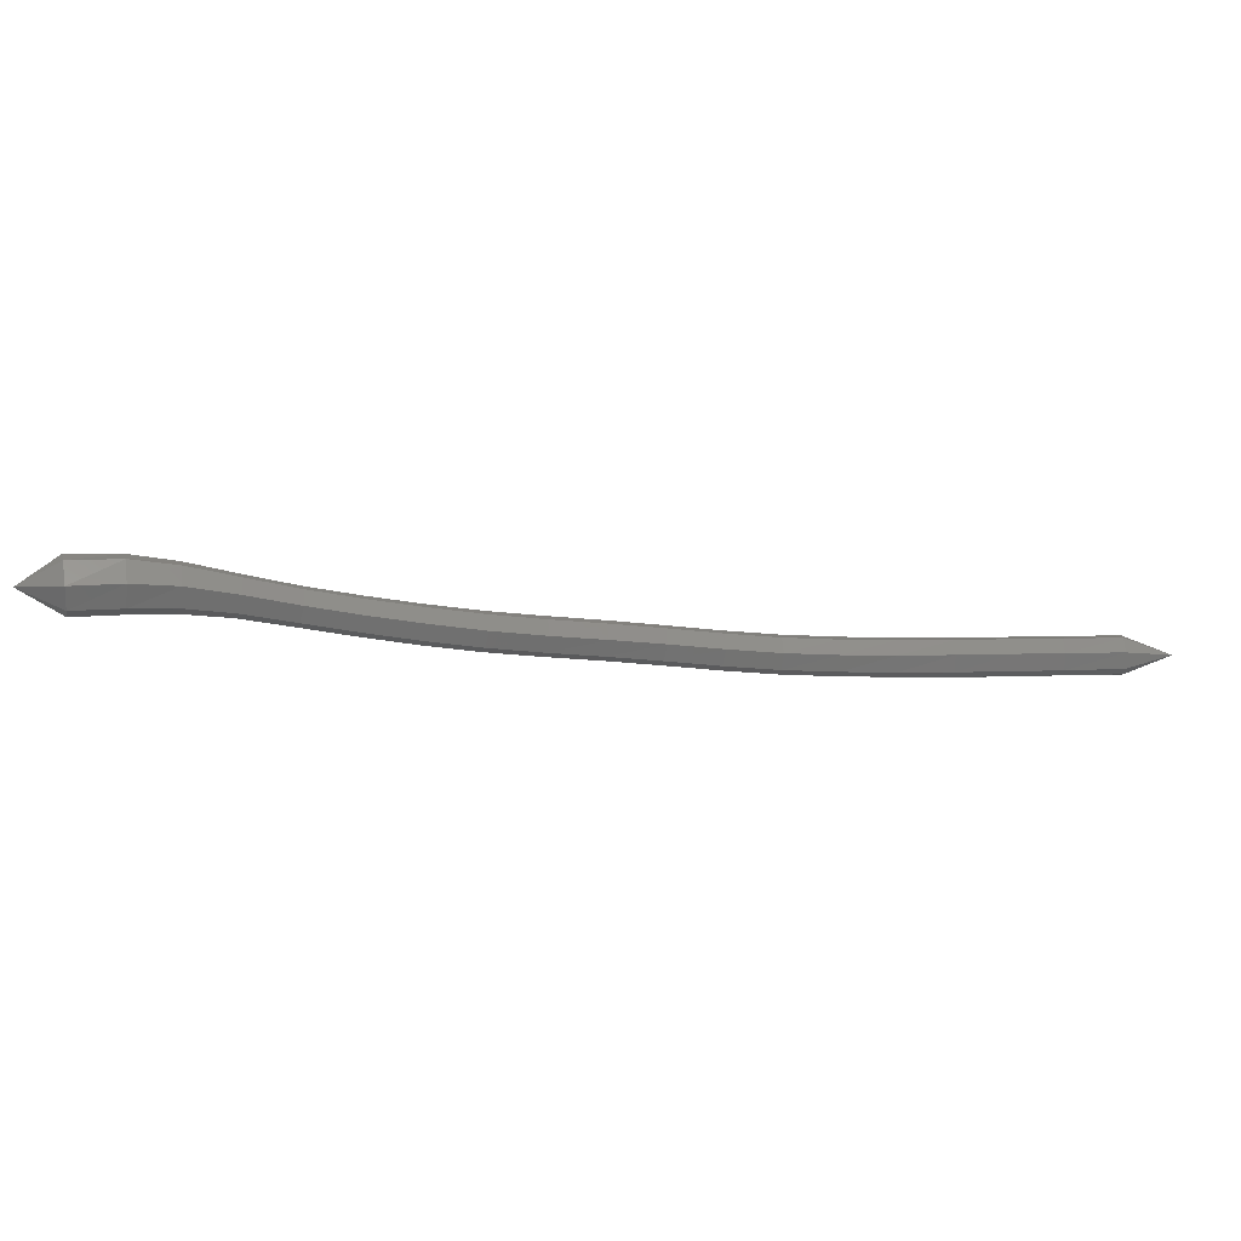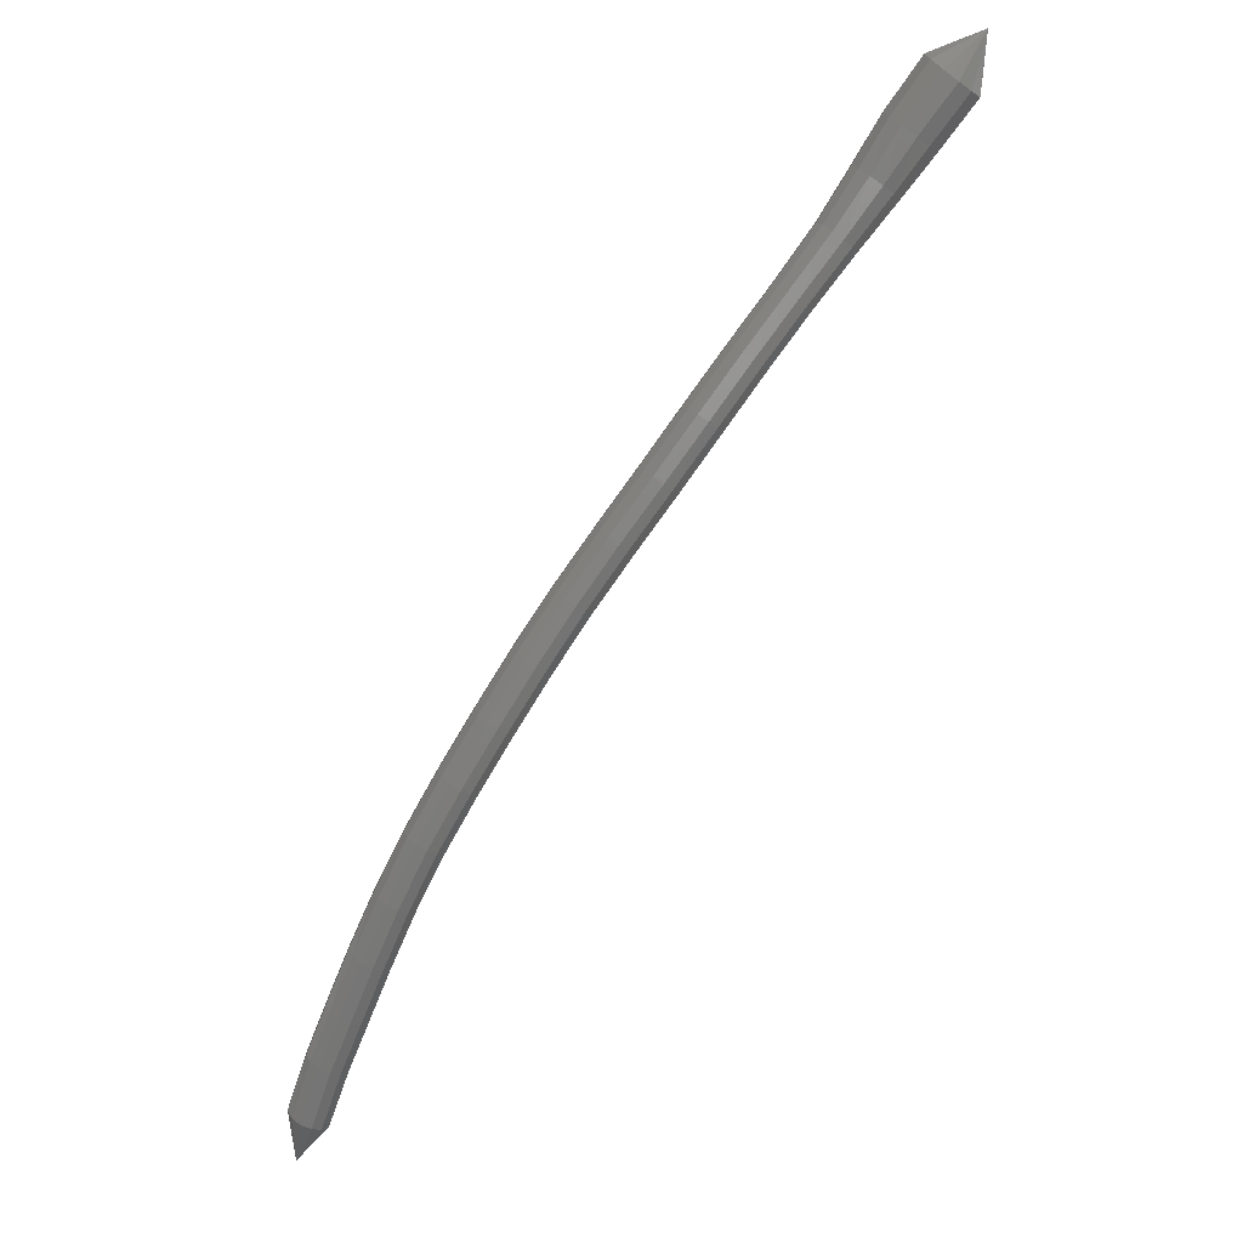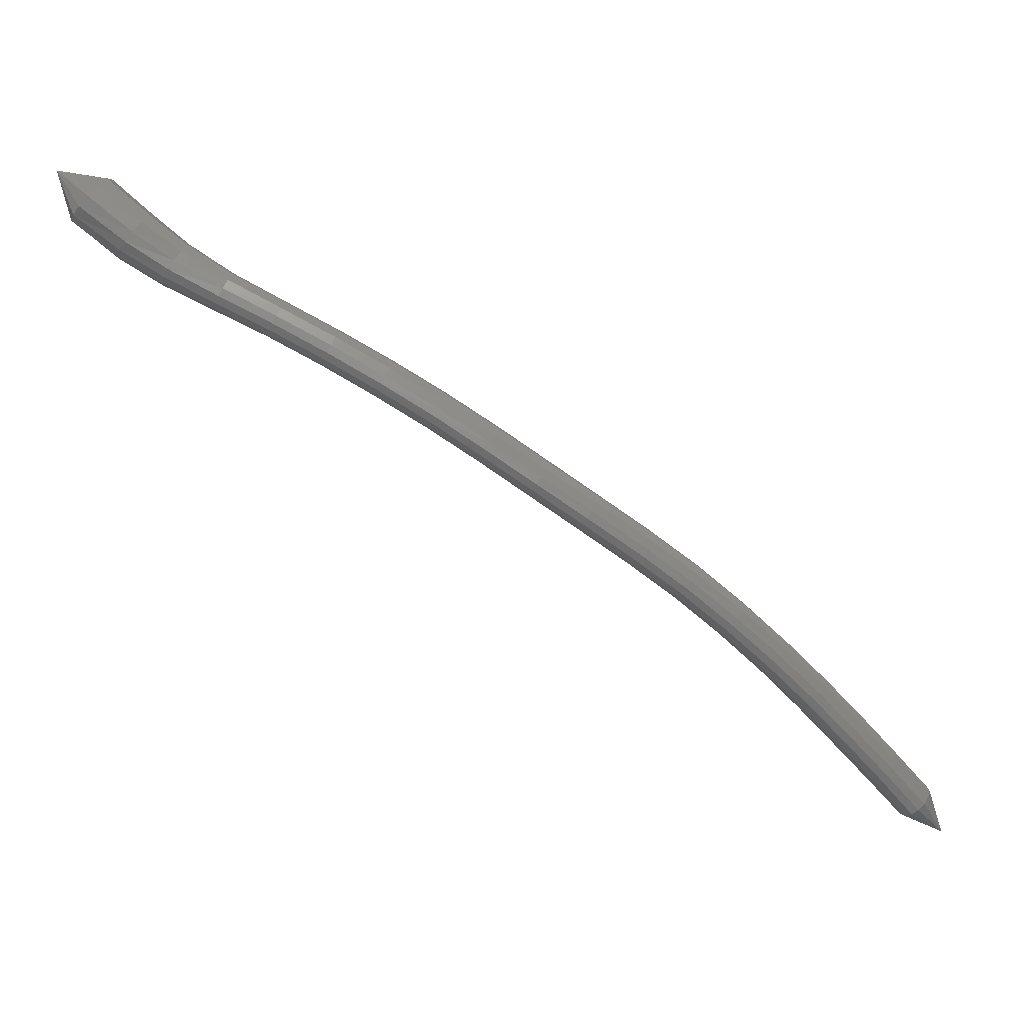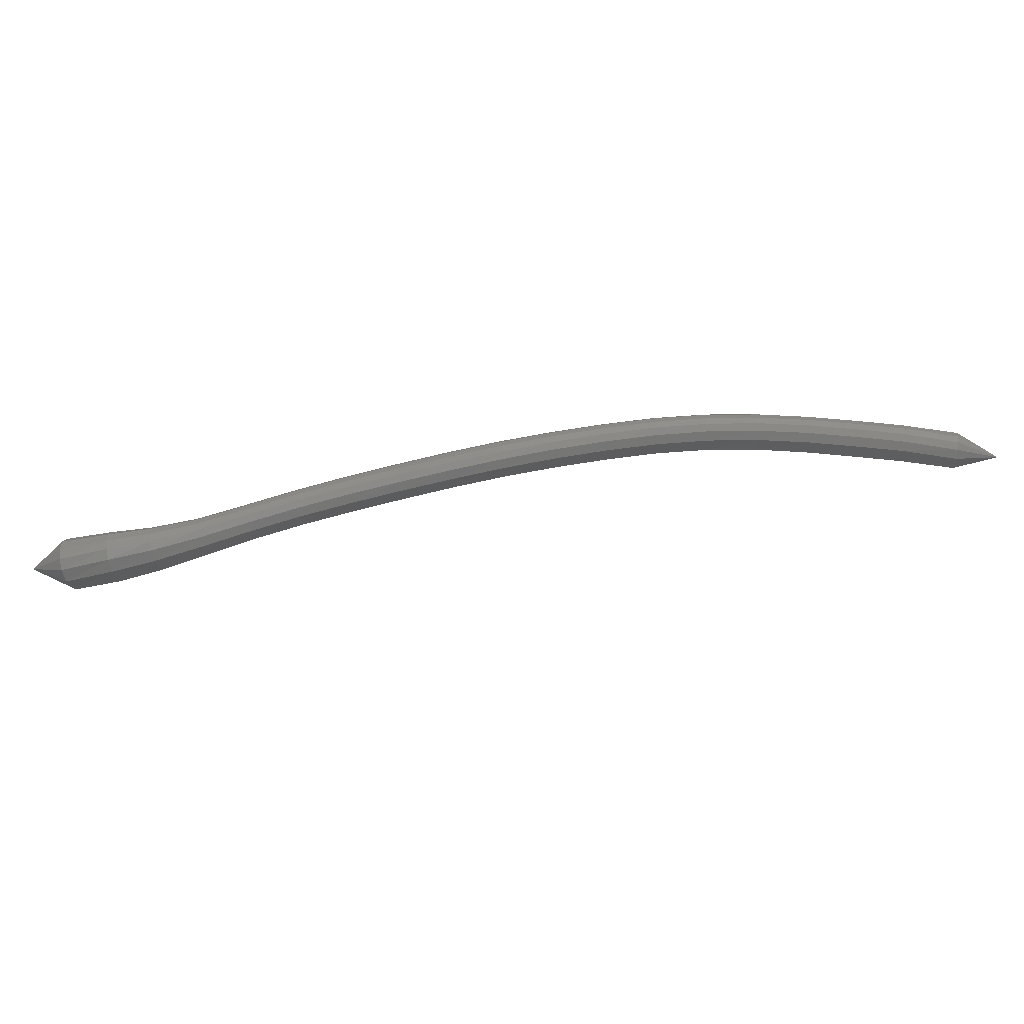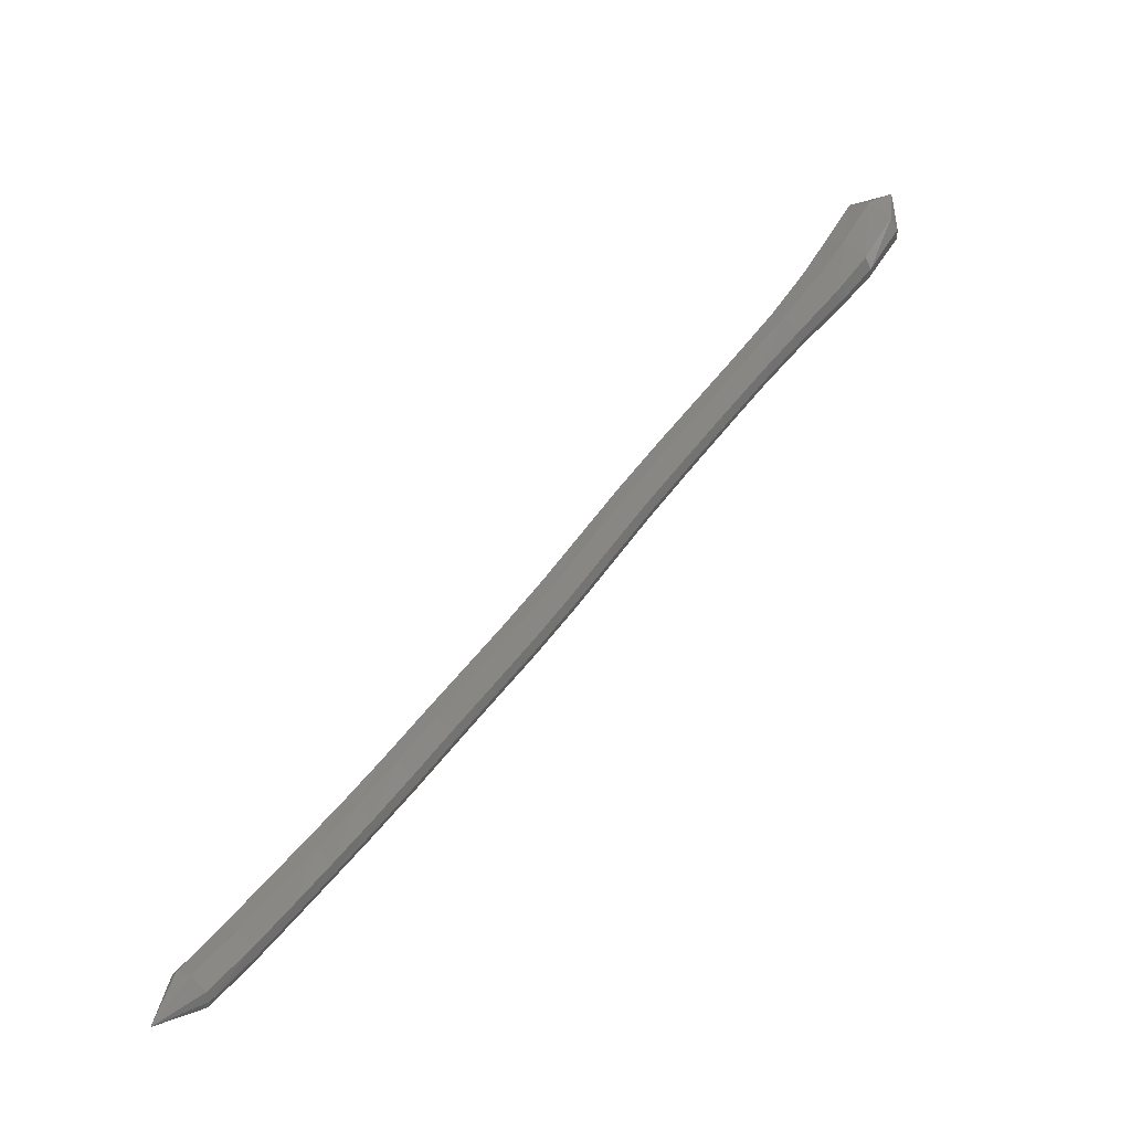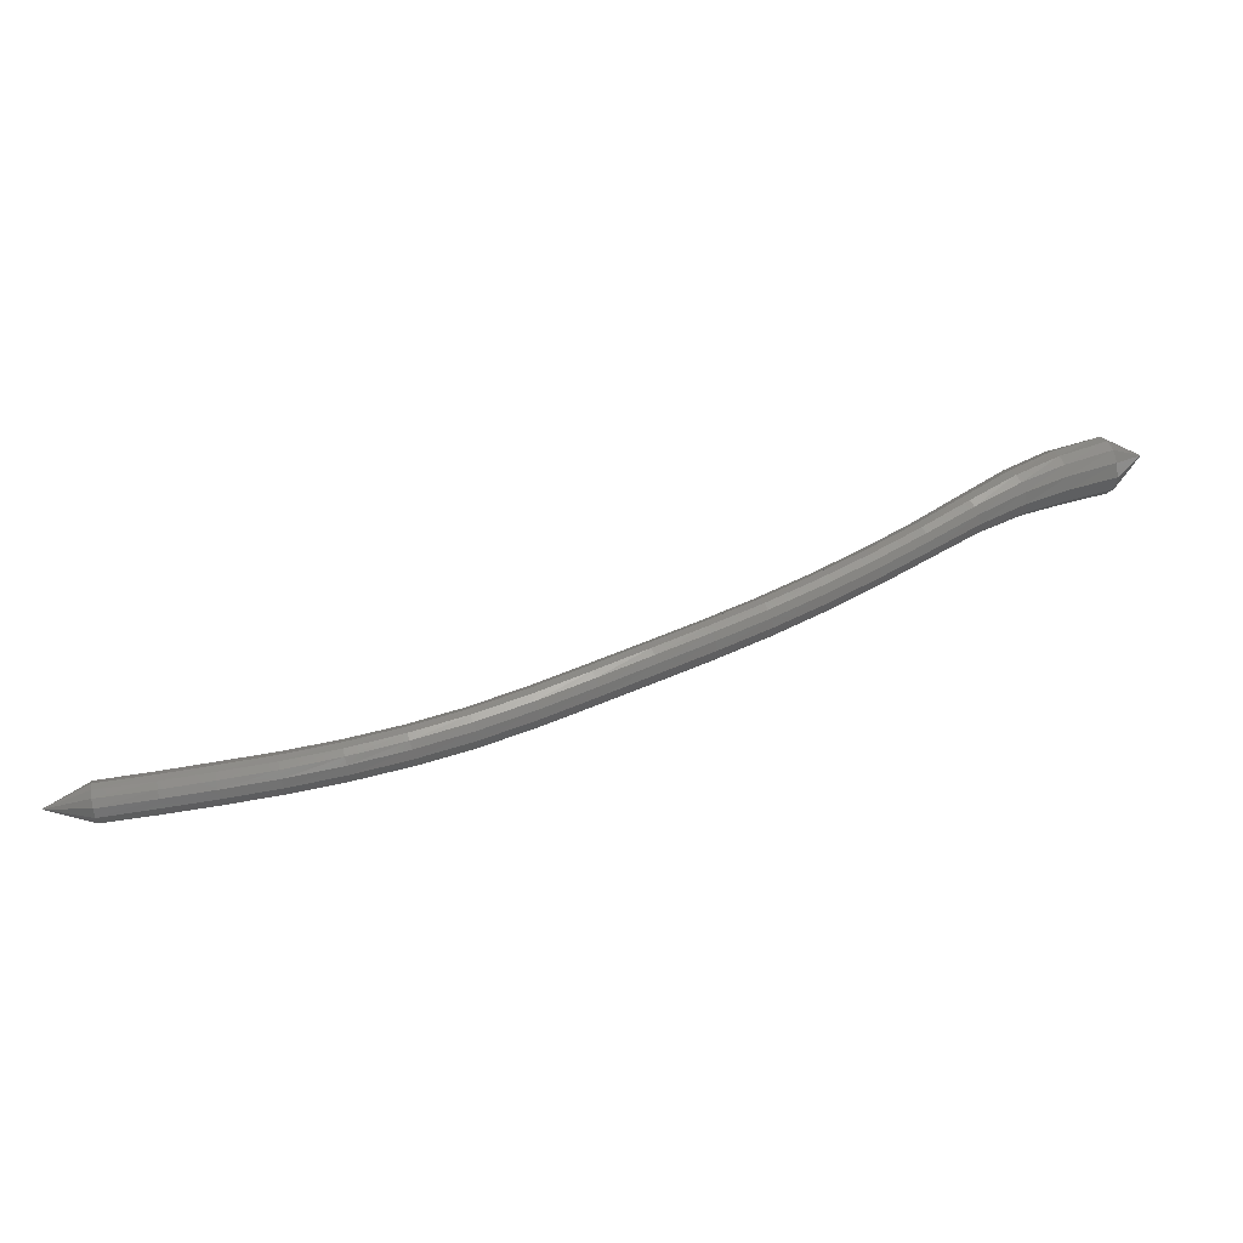
<metadata>
{"format":"stl","ext":"stl","renderer":"f3d","projection":"perspective","resolution":1024,"background":"white","views":[{"elev":-45.2,"azim":-46.1,"up":"+Z"},{"elev":60.2,"azim":122.6,"up":"+Y"},{"elev":25.3,"azim":4.1,"up":"+Y"},{"elev":51.9,"azim":-40.4,"up":"+Z"},{"elev":-76.7,"azim":-143.8,"up":"+Y"},{"elev":68.8,"azim":122.9,"up":"+Z"}]}
</metadata>
<code>
# stl→obj: 211 verts, 440 faces
v 86.19 30.07 256
v 86.9 28.77 255.6
v 87.36 29.28 255.4
v 88.07 27.88 255.9
v 88.51 28.41 255.7
v 89.22 27.21 256.2
v 89.55 27.7 256
v 90.61 26.57 256.5
v 90.86 27.01 256.3
v 92.12 25.92 256.7
v 92.34 26.34 256.5
v 93.59 25.21 256.9
v 93.82 25.63 256.8
v 95.05 24.45 257.2
v 95.29 24.87 257
v 96.49 23.65 257.4
v 96.75 24.06 257.2
v 97.91 22.82 257.6
v 98.19 23.22 257.5
v 99.29 21.95 257.9
v 99.57 22.35 257.7
v 100.7 21.07 258.1
v 100.9 21.47 257.9
v 102 20.16 258.2
v 102.3 20.55 258.1
v 103.3 19.22 258.4
v 103.6 19.6 258.2
v 104.6 18.22 258.5
v 104.9 18.58 258.3
v 105.8 17.14 258.6
v 106.1 17.48 258.4
v 106.9 16.01 258.6
v 107.2 16.34 258.4
v 107.9 14.87 258.6
v 108.3 15.19 258.4
v 108.9 13.8 258.6
v 109.2 14.12 258.4
v 110 12.56 258.6
v 110.3 12.86 258.4
v 111.2 11.83 258.8
v 87.57 29.59 255.6
v 88.71 28.72 255.9
v 89.71 27.98 256.1
v 90.97 27.26 256.4
v 92.43 26.58 256.6
v 93.93 25.87 256.8
v 95.4 25.1 257.1
v 96.87 24.3 257.3
v 98.31 23.45 257.6
v 99.7 22.58 257.8
v 101.1 21.69 258
v 102.4 20.78 258.1
v 103.8 19.81 258.3
v 105.1 18.78 258.4
v 106.3 17.68 258.5
v 107.4 16.52 258.5
v 108.5 15.37 258.5
v 109.4 14.3 258.5
v 110.5 13.04 258.4
v 87.67 29.82 255.8
v 88.8 28.94 256.1
v 89.8 28.18 256.3
v 91.03 27.45 256.6
v 92.48 26.76 256.8
v 93.98 26.04 257
v 95.47 25.28 257.3
v 96.94 24.46 257.5
v 98.38 23.61 257.8
v 99.77 22.74 258
v 101.1 21.86 258.2
v 102.5 20.94 258.3
v 103.9 19.97 258.5
v 105.2 18.93 258.6
v 106.4 17.82 258.6
v 107.5 16.66 258.7
v 108.6 15.5 258.7
v 109.6 14.43 258.7
v 110.7 13.17 258.6
v 87.66 29.95 256.3
v 88.8 29.06 256.5
v 89.81 28.29 256.7
v 91.04 27.55 256.9
v 92.49 26.86 257.1
v 93.99 26.14 257.3
v 95.47 25.37 257.5
v 96.94 24.56 257.8
v 98.38 23.71 258
v 99.78 22.84 258.3
v 101.2 21.95 258.5
v 102.6 21.03 258.6
v 103.9 20.06 258.8
v 105.2 19.01 258.9
v 106.5 17.9 258.9
v 107.6 16.74 258.9
v 108.7 15.58 258.9
v 109.7 14.5 258.9
v 110.7 13.25 258.9
v 87.49 29.89 256.7
v 88.66 28.98 256.9
v 89.71 28.22 257
v 90.97 27.48 257.2
v 92.42 26.79 257.4
v 93.92 26.07 257.6
v 95.4 25.31 257.8
v 96.86 24.5 258.1
v 98.29 23.65 258.3
v 99.7 22.78 258.6
v 101.1 21.89 258.7
v 102.5 20.97 258.9
v 103.8 20 259
v 105.2 18.96 259.2
v 106.4 17.85 259.2
v 107.6 16.69 259.2
v 108.6 15.53 259.2
v 109.6 14.45 259.2
v 110.7 13.21 259.2
v 87.25 29.68 256.9
v 88.45 28.78 257.2
v 89.56 28.03 257.3
v 90.86 27.32 257.4
v 92.31 26.63 257.6
v 93.81 25.92 257.8
v 95.29 25.15 258
v 96.74 24.34 258.2
v 98.16 23.5 258.5
v 99.57 22.63 258.8
v 101 21.74 258.9
v 102.4 20.82 259.1
v 103.7 19.86 259.2
v 105 18.82 259.4
v 106.3 17.72 259.4
v 107.4 16.56 259.4
v 108.5 15.41 259.4
v 109.5 14.33 259.4
v 110.6 13.09 259.4
v 87.01 29.41 257
v 88.25 28.54 257.3
v 89.4 27.81 257.4
v 90.75 27.12 257.5
v 92.21 26.44 257.6
v 93.7 25.73 257.9
v 95.17 24.97 258.1
v 96.62 24.16 258.3
v 98.04 23.31 258.6
v 99.44 22.45 258.8
v 100.8 21.56 259
v 102.2 20.65 259.2
v 103.6 19.69 259.3
v 104.9 18.66 259.4
v 106.1 17.56 259.5
v 107.3 16.42 259.5
v 108.3 15.27 259.5
v 109.3 14.19 259.5
v 110.4 12.93 259.5
v 86.81 29.14 256.9
v 88.08 28.28 257.2
v 89.26 27.58 257.3
v 90.65 26.91 257.4
v 92.12 26.24 257.6
v 93.61 25.53 257.9
v 95.07 24.77 258.1
v 96.51 23.96 258.3
v 97.93 23.12 258.6
v 99.33 22.26 258.8
v 100.7 21.37 259
v 102.1 20.46 259.2
v 103.5 19.51 259.3
v 104.7 18.49 259.4
v 106 17.4 259.5
v 107.1 16.26 259.5
v 108.2 15.11 259.5
v 109.2 14.04 259.5
v 110.2 12.77 259.5
v 86.68 28.9 256.7
v 87.94 28.04 257
v 89.15 27.36 257.2
v 90.56 26.7 257.3
v 92.05 26.04 257.5
v 93.53 25.34 257.7
v 94.99 24.58 257.9
v 96.43 23.77 258.2
v 97.84 22.94 258.4
v 99.23 22.07 258.7
v 100.6 21.19 258.9
v 102 20.28 259
v 103.3 19.33 259.2
v 104.6 18.32 259.3
v 105.8 17.24 259.4
v 107 16.11 259.4
v 108 14.97 259.4
v 109 13.89 259.4
v 110.1 12.63 259.3
v 86.65 28.71 256.3
v 87.88 27.84 256.7
v 89.09 27.18 256.9
v 90.52 26.54 257
v 92.02 25.89 257.2
v 93.5 25.18 257.5
v 94.95 24.42 257.7
v 96.39 23.62 257.9
v 97.8 22.79 258.2
v 99.19 21.93 258.4
v 100.6 21.04 258.6
v 101.9 20.14 258.8
v 103.3 19.2 258.9
v 104.5 18.19 259
v 105.7 17.12 259.1
v 106.8 15.99 259.2
v 107.9 14.85 259.2
v 108.9 13.78 259.2
v 110 12.52 259.1
f 1 1 2
f 2 1 3
f 2 3 4
f 4 3 5
f 4 5 6
f 6 5 7
f 6 7 8
f 8 7 9
f 8 9 10
f 10 9 11
f 10 11 12
f 12 11 13
f 12 13 14
f 14 13 15
f 14 15 16
f 16 15 17
f 16 17 18
f 18 17 19
f 18 19 20
f 20 19 21
f 20 21 22
f 22 21 23
f 22 23 24
f 24 23 25
f 24 25 26
f 26 25 27
f 26 27 28
f 28 27 29
f 28 29 30
f 30 29 31
f 30 31 32
f 32 31 33
f 32 33 34
f 34 33 35
f 34 35 36
f 36 35 37
f 36 37 38
f 38 37 39
f 38 39 40
f 40 39 40
f 1 1 3
f 3 1 41
f 3 41 5
f 5 41 42
f 5 42 7
f 7 42 43
f 7 43 9
f 9 43 44
f 9 44 11
f 11 44 45
f 11 45 13
f 13 45 46
f 13 46 15
f 15 46 47
f 15 47 17
f 17 47 48
f 17 48 19
f 19 48 49
f 19 49 21
f 21 49 50
f 21 50 23
f 23 50 51
f 23 51 25
f 25 51 52
f 25 52 27
f 27 52 53
f 27 53 29
f 29 53 54
f 29 54 31
f 31 54 55
f 31 55 33
f 33 55 56
f 33 56 35
f 35 56 57
f 35 57 37
f 37 57 58
f 37 58 39
f 39 58 59
f 39 59 40
f 40 59 40
f 1 1 41
f 41 1 60
f 41 60 42
f 42 60 61
f 42 61 43
f 43 61 62
f 43 62 44
f 44 62 63
f 44 63 45
f 45 63 64
f 45 64 46
f 46 64 65
f 46 65 47
f 47 65 66
f 47 66 48
f 48 66 67
f 48 67 49
f 49 67 68
f 49 68 50
f 50 68 69
f 50 69 51
f 51 69 70
f 51 70 52
f 52 70 71
f 52 71 53
f 53 71 72
f 53 72 54
f 54 72 73
f 54 73 55
f 55 73 74
f 55 74 56
f 56 74 75
f 56 75 57
f 57 75 76
f 57 76 58
f 58 76 77
f 58 77 59
f 59 77 78
f 59 78 40
f 40 78 40
f 1 1 60
f 60 1 79
f 60 79 61
f 61 79 80
f 61 80 62
f 62 80 81
f 62 81 63
f 63 81 82
f 63 82 64
f 64 82 83
f 64 83 65
f 65 83 84
f 65 84 66
f 66 84 85
f 66 85 67
f 67 85 86
f 67 86 68
f 68 86 87
f 68 87 69
f 69 87 88
f 69 88 70
f 70 88 89
f 70 89 71
f 71 89 90
f 71 90 72
f 72 90 91
f 72 91 73
f 73 91 92
f 73 92 74
f 74 92 93
f 74 93 75
f 75 93 94
f 75 94 76
f 76 94 95
f 76 95 77
f 77 95 96
f 77 96 78
f 78 96 97
f 78 97 40
f 40 97 40
f 1 1 79
f 79 1 98
f 79 98 80
f 80 98 99
f 80 99 81
f 81 99 100
f 81 100 82
f 82 100 101
f 82 101 83
f 83 101 102
f 83 102 84
f 84 102 103
f 84 103 85
f 85 103 104
f 85 104 86
f 86 104 105
f 86 105 87
f 87 105 106
f 87 106 88
f 88 106 107
f 88 107 89
f 89 107 108
f 89 108 90
f 90 108 109
f 90 109 91
f 91 109 110
f 91 110 92
f 92 110 111
f 92 111 93
f 93 111 112
f 93 112 94
f 94 112 113
f 94 113 95
f 95 113 114
f 95 114 96
f 96 114 115
f 96 115 97
f 97 115 116
f 97 116 40
f 40 116 40
f 1 1 98
f 98 1 117
f 98 117 99
f 99 117 118
f 99 118 100
f 100 118 119
f 100 119 101
f 101 119 120
f 101 120 102
f 102 120 121
f 102 121 103
f 103 121 122
f 103 122 104
f 104 122 123
f 104 123 105
f 105 123 124
f 105 124 106
f 106 124 125
f 106 125 107
f 107 125 126
f 107 126 108
f 108 126 127
f 108 127 109
f 109 127 128
f 109 128 110
f 110 128 129
f 110 129 111
f 111 129 130
f 111 130 112
f 112 130 131
f 112 131 113
f 113 131 132
f 113 132 114
f 114 132 133
f 114 133 115
f 115 133 134
f 115 134 116
f 116 134 135
f 116 135 40
f 40 135 40
f 1 1 117
f 117 1 136
f 117 136 118
f 118 136 137
f 118 137 119
f 119 137 138
f 119 138 120
f 120 138 139
f 120 139 121
f 121 139 140
f 121 140 122
f 122 140 141
f 122 141 123
f 123 141 142
f 123 142 124
f 124 142 143
f 124 143 125
f 125 143 144
f 125 144 126
f 126 144 145
f 126 145 127
f 127 145 146
f 127 146 128
f 128 146 147
f 128 147 129
f 129 147 148
f 129 148 130
f 130 148 149
f 130 149 131
f 131 149 150
f 131 150 132
f 132 150 151
f 132 151 133
f 133 151 152
f 133 152 134
f 134 152 153
f 134 153 135
f 135 153 154
f 135 154 40
f 40 154 40
f 1 1 136
f 136 1 155
f 136 155 137
f 137 155 156
f 137 156 138
f 138 156 157
f 138 157 139
f 139 157 158
f 139 158 140
f 140 158 159
f 140 159 141
f 141 159 160
f 141 160 142
f 142 160 161
f 142 161 143
f 143 161 162
f 143 162 144
f 144 162 163
f 144 163 145
f 145 163 164
f 145 164 146
f 146 164 165
f 146 165 147
f 147 165 166
f 147 166 148
f 148 166 167
f 148 167 149
f 149 167 168
f 149 168 150
f 150 168 169
f 150 169 151
f 151 169 170
f 151 170 152
f 152 170 171
f 152 171 153
f 153 171 172
f 153 172 154
f 154 172 173
f 154 173 40
f 40 173 40
f 1 1 155
f 155 1 174
f 155 174 156
f 156 174 175
f 156 175 157
f 157 175 176
f 157 176 158
f 158 176 177
f 158 177 159
f 159 177 178
f 159 178 160
f 160 178 179
f 160 179 161
f 161 179 180
f 161 180 162
f 162 180 181
f 162 181 163
f 163 181 182
f 163 182 164
f 164 182 183
f 164 183 165
f 165 183 184
f 165 184 166
f 166 184 185
f 166 185 167
f 167 185 186
f 167 186 168
f 168 186 187
f 168 187 169
f 169 187 188
f 169 188 170
f 170 188 189
f 170 189 171
f 171 189 190
f 171 190 172
f 172 190 191
f 172 191 173
f 173 191 192
f 173 192 40
f 40 192 40
f 1 1 174
f 174 1 193
f 174 193 175
f 175 193 194
f 175 194 176
f 176 194 195
f 176 195 177
f 177 195 196
f 177 196 178
f 178 196 197
f 178 197 179
f 179 197 198
f 179 198 180
f 180 198 199
f 180 199 181
f 181 199 200
f 181 200 182
f 182 200 201
f 182 201 183
f 183 201 202
f 183 202 184
f 184 202 203
f 184 203 185
f 185 203 204
f 185 204 186
f 186 204 205
f 186 205 187
f 187 205 206
f 187 206 188
f 188 206 207
f 188 207 189
f 189 207 208
f 189 208 190
f 190 208 209
f 190 209 191
f 191 209 210
f 191 210 192
f 192 210 211
f 192 211 40
f 40 211 40
f 1 1 193
f 193 1 2
f 193 2 194
f 194 2 4
f 194 4 195
f 195 4 6
f 195 6 196
f 196 6 8
f 196 8 197
f 197 8 10
f 197 10 198
f 198 10 12
f 198 12 199
f 199 12 14
f 199 14 200
f 200 14 16
f 200 16 201
f 201 16 18
f 201 18 202
f 202 18 20
f 202 20 203
f 203 20 22
f 203 22 204
f 204 22 24
f 204 24 205
f 205 24 26
f 205 26 206
f 206 26 28
f 206 28 207
f 207 28 30
f 207 30 208
f 208 30 32
f 208 32 209
f 209 32 34
f 209 34 210
f 210 34 36
f 210 36 211
f 211 36 38
f 211 38 40
f 40 38 40

</code>
